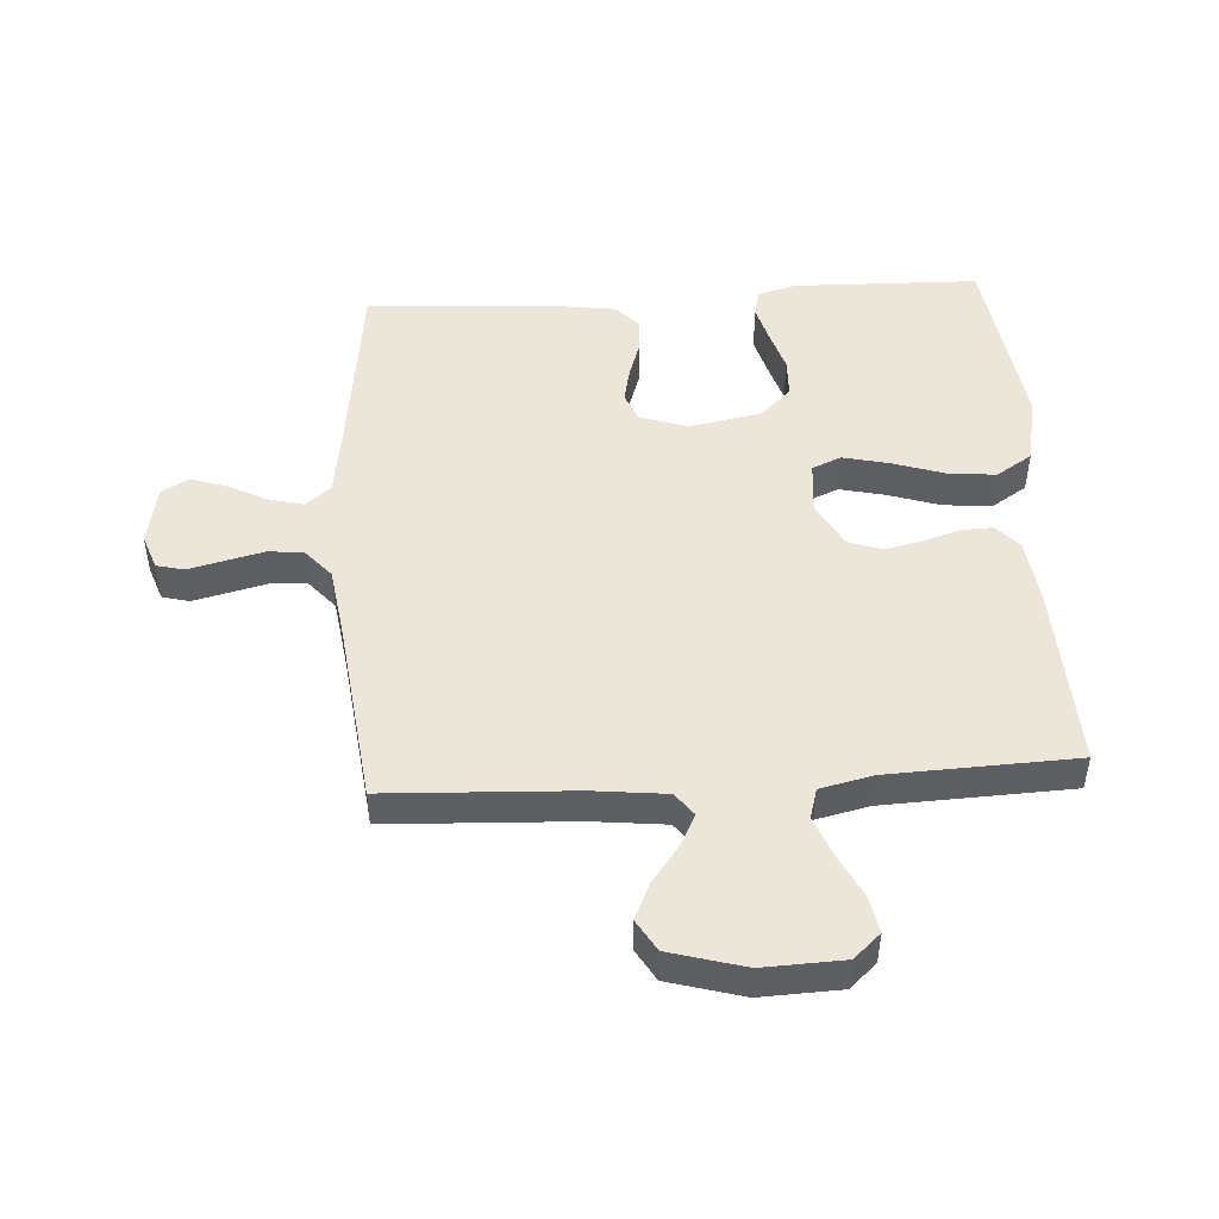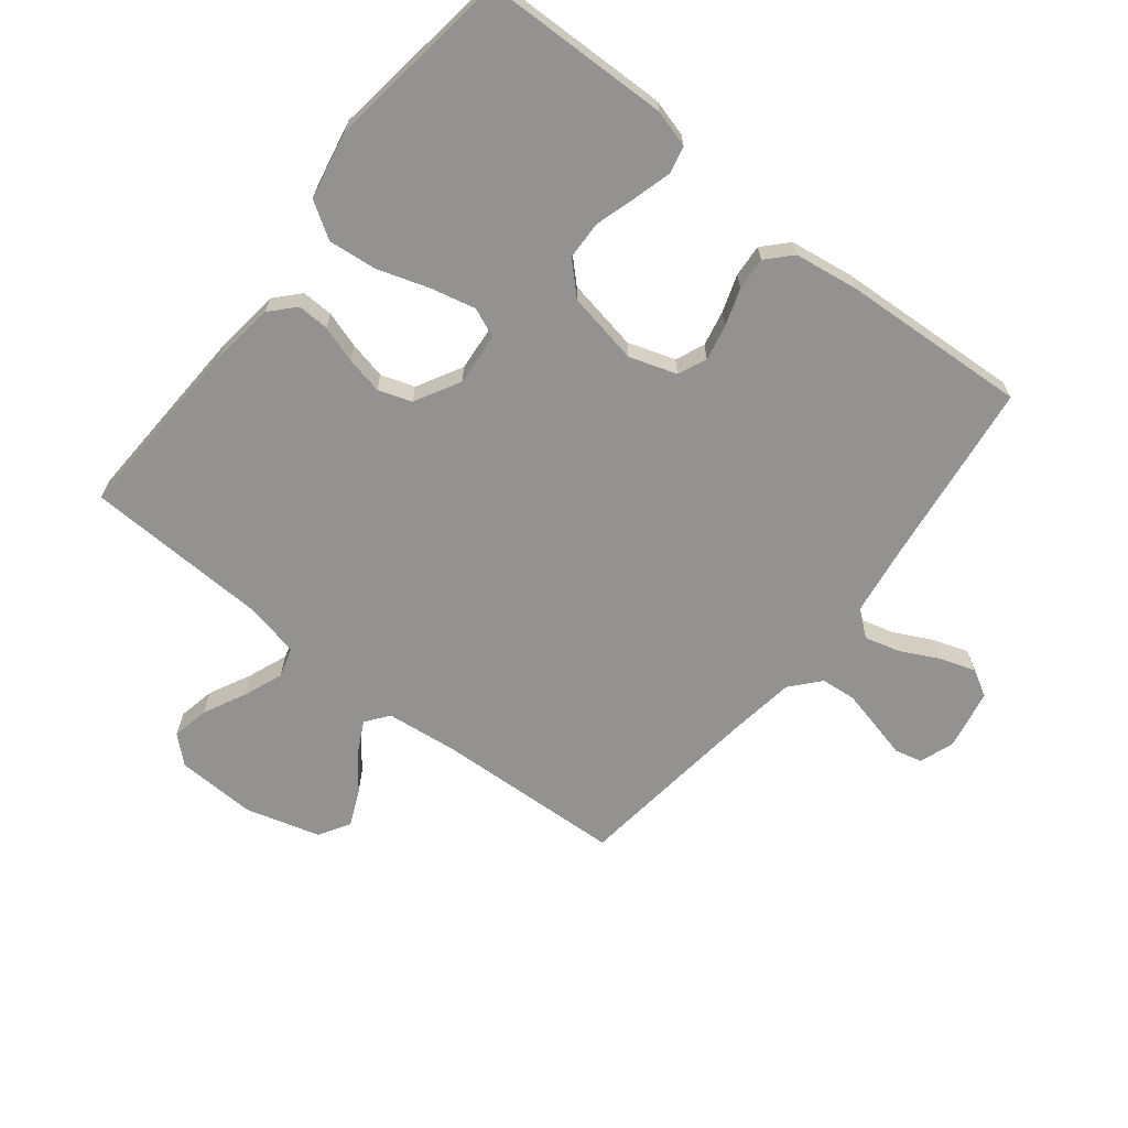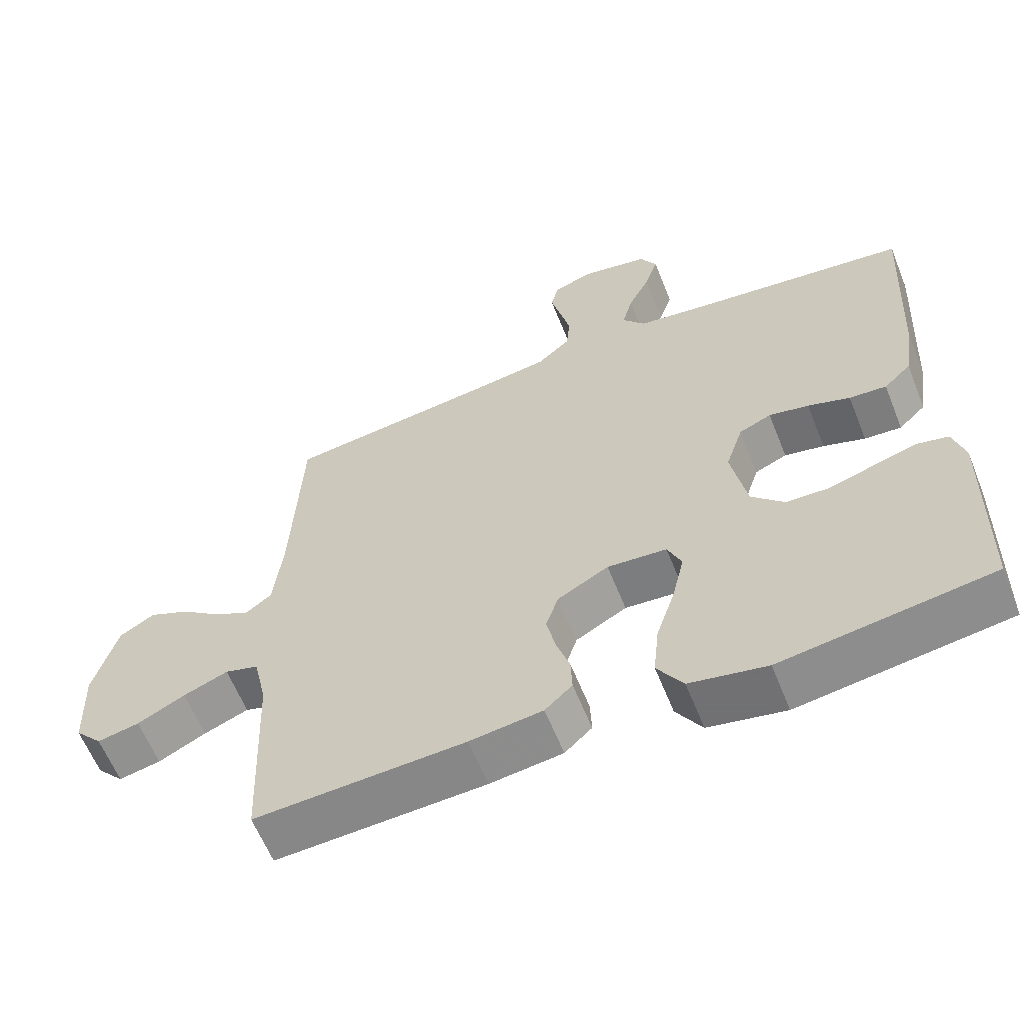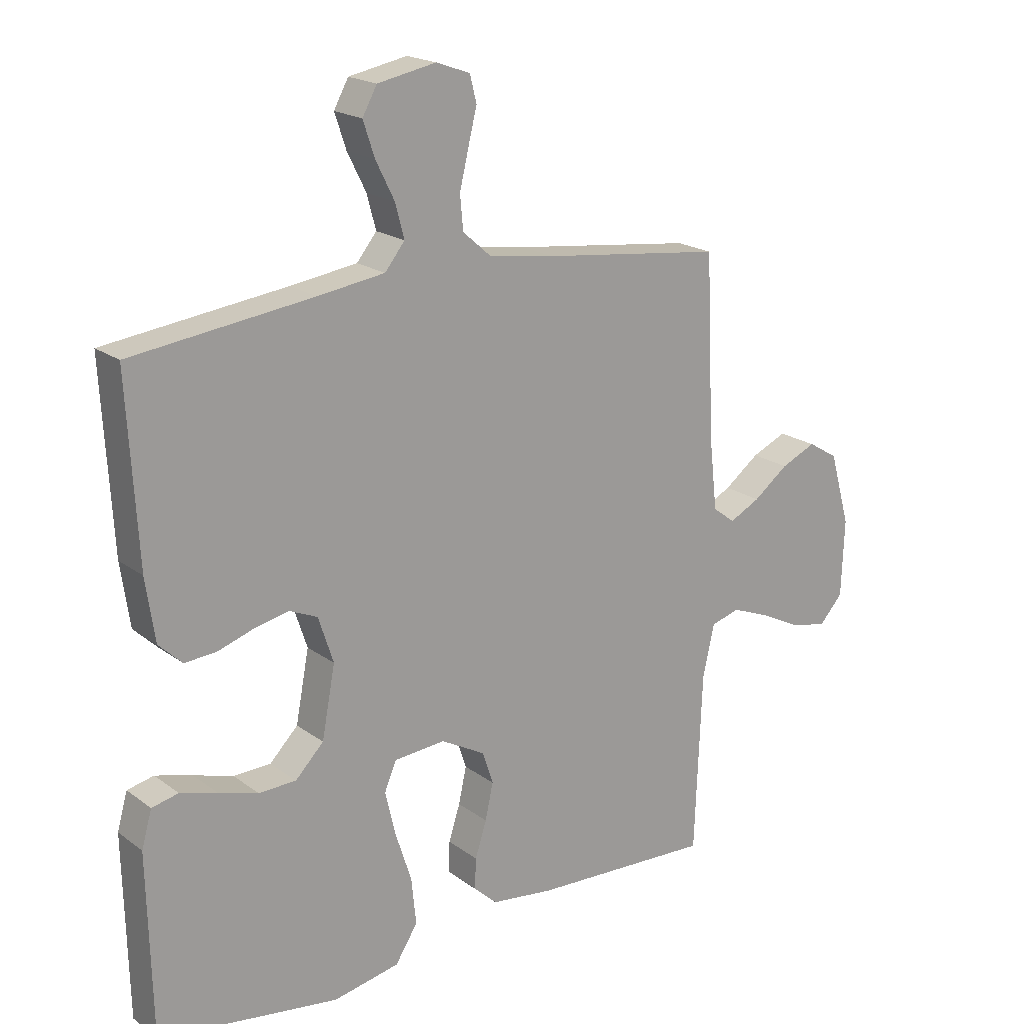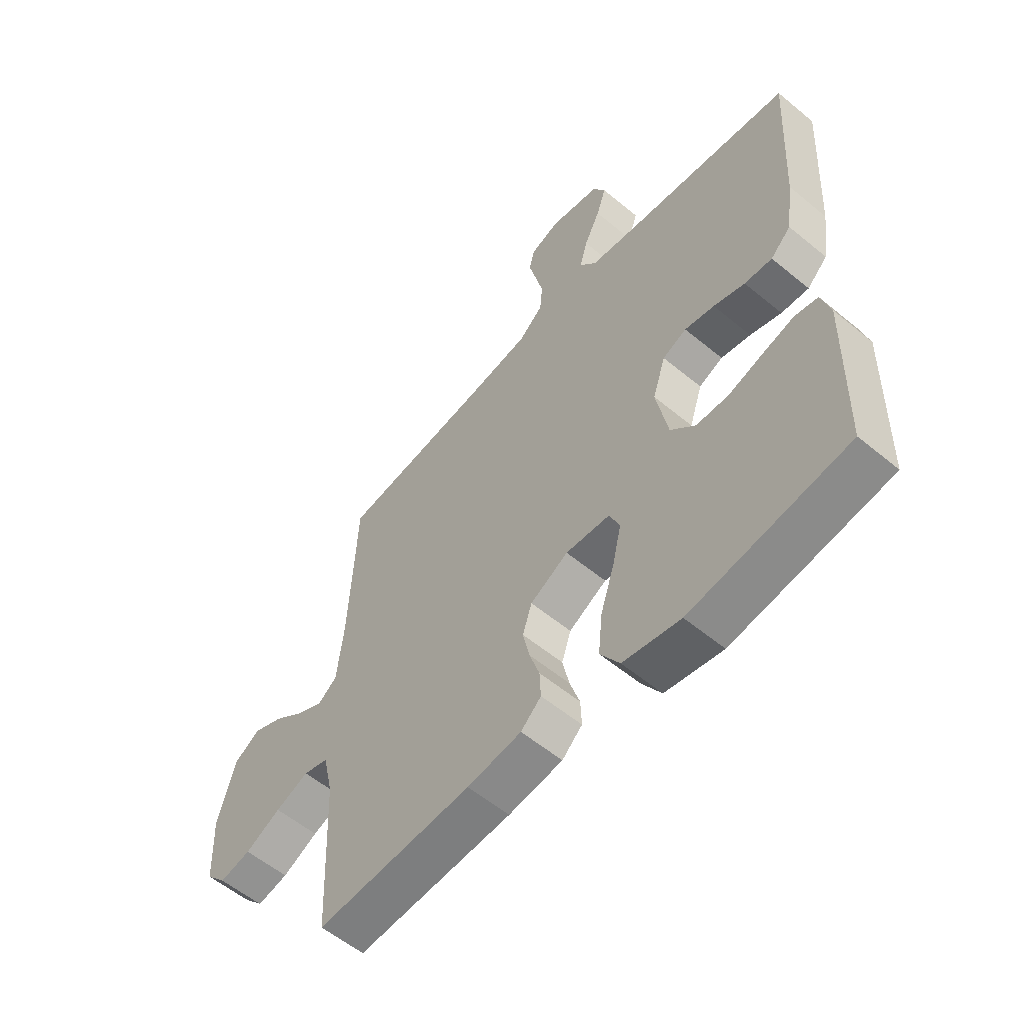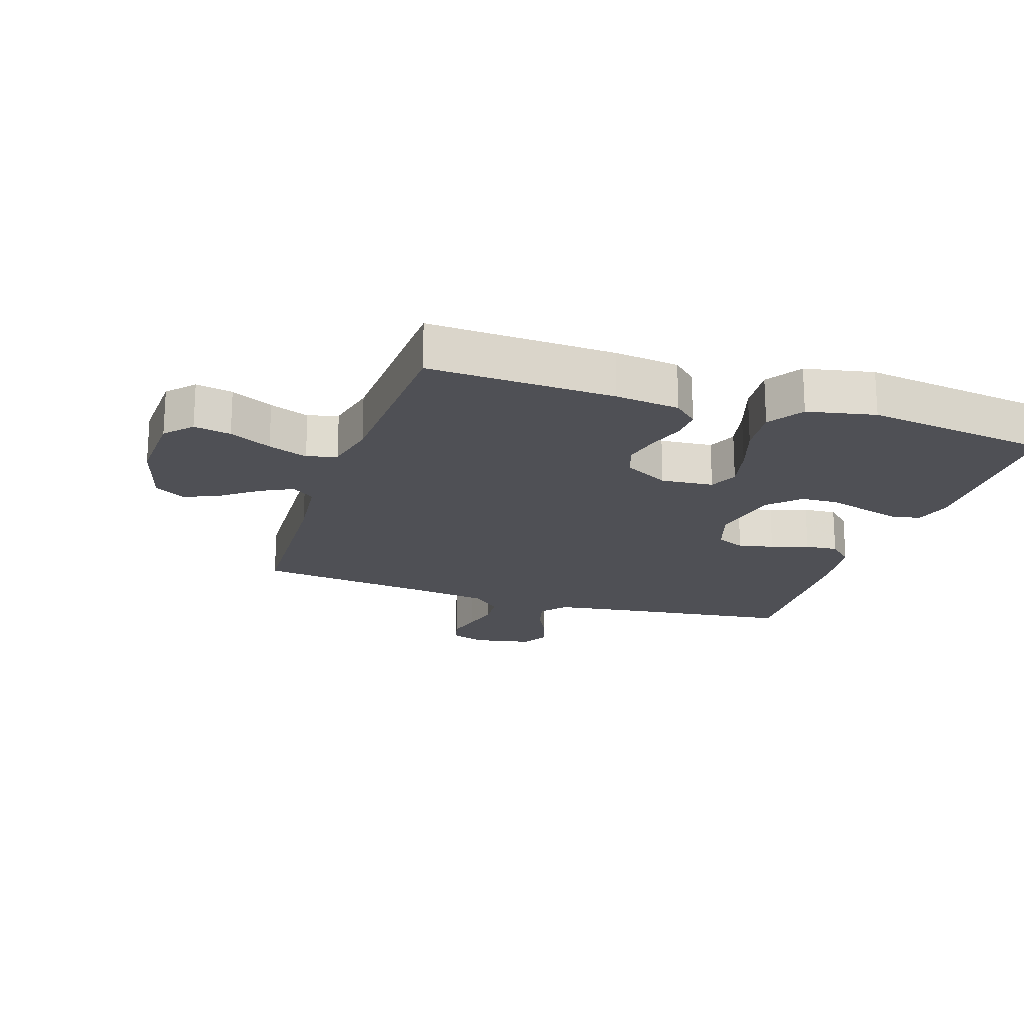
<metadata>
{"format":"obj","ext":"obj","renderer":"f3d","projection":"perspective","resolution":1024,"background":"white","views":[{"elev":48.4,"azim":86.4,"up":"+Y"},{"elev":-66.4,"azim":-128.3,"up":"+Y"},{"elev":-61.3,"azim":-158.2,"up":"+Z"},{"elev":19.4,"azim":-36.7,"up":"+Z"},{"elev":-57.3,"azim":-130.7,"up":"+Z"},{"elev":-19.3,"azim":161.8,"up":"+Y"}]}
</metadata>
<code>
v -0.5 0.07 0.5
v -0.2 0.07 0.538
v -0.089 0.07 0.554
v -0.056 0.07 0.595
v -0.071 0.07 0.651
v -0.102 0.07 0.713
v -0.121 0.07 0.77
v -0.097 0.07 0.814
v 0 0.07 0.833
v 0.056 0.07 0.813
v 0.067 0.07 0.769
v 0.053 0.07 0.712
v 0.038 0.07 0.649
v 0.043 0.07 0.593
v 0.09 0.07 0.552
v 0.2 0.07 0.536
v 0.5 0.07 0.5
v 0.514 0.07 0.2
v 0.527 0.07 0.082
v 0.564 0.07 0.054
v 0.615 0.07 0.08
v 0.673 0.07 0.124
v 0.731 0.07 0.15
v 0.781 0.07 0.12
v 0.815 0.07 0
v 0.81 0.07 -0.129
v 0.771 0.07 -0.172
v 0.711 0.07 -0.16
v 0.643 0.07 -0.126
v 0.579 0.07 -0.101
v 0.531 0.07 -0.115
v 0.512 0.07 -0.2
v 0.5 0.07 -0.5
v 0.2 0.07 -0.487
v 0.096 0.07 -0.474
v 0.057 0.07 -0.438
v 0.059 0.07 -0.387
v 0.078 0.07 -0.328
v 0.091 0.07 -0.268
v 0.073 0.07 -0.214
v 0 0.07 -0.174
v -0.085 0.07 -0.181
v -0.105 0.07 -0.228
v -0.088 0.07 -0.301
v -0.061 0.07 -0.384
v -0.053 0.07 -0.462
v -0.09 0.07 -0.52
v -0.2 0.07 -0.542
v -0.5 0.07 -0.5
v -0.507 0.07 -0.2
v -0.49 0.07 -0.14
v -0.446 0.07 -0.13
v -0.385 0.07 -0.147
v -0.319 0.07 -0.167
v -0.257 0.07 -0.165
v -0.21 0.07 -0.117
v -0.188 0.07 0
v -0.213 0.07 0.076
v -0.259 0.07 0.096
v -0.316 0.07 0.084
v -0.376 0.07 0.064
v -0.429 0.07 0.06
v -0.468 0.07 0.097
v -0.483 0.07 0.2
v -0.5 0 0.5
v -0.2 0 0.538
v -0.089 0 0.554
v -0.056 0 0.595
v -0.071 0 0.651
v -0.102 0 0.713
v -0.121 0 0.77
v -0.097 0 0.814
v 0 0 0.833
v 0.056 0 0.813
v 0.067 0 0.769
v 0.053 0 0.712
v 0.038 0 0.649
v 0.043 0 0.593
v 0.09 0 0.552
v 0.2 0 0.536
v 0.5 0 0.5
v 0.514 0 0.2
v 0.527 0 0.082
v 0.564 0 0.054
v 0.615 0 0.08
v 0.673 0 0.124
v 0.731 0 0.15
v 0.781 0 0.12
v 0.815 0 0
v 0.81 0 -0.129
v 0.771 0 -0.172
v 0.711 0 -0.16
v 0.643 0 -0.126
v 0.579 0 -0.101
v 0.531 0 -0.115
v 0.512 0 -0.2
v 0.5 0 -0.5
v 0.2 0 -0.487
v 0.096 0 -0.474
v 0.057 0 -0.438
v 0.059 0 -0.387
v 0.078 0 -0.328
v 0.091 0 -0.268
v 0.073 0 -0.214
v 0 0 -0.174
v -0.085 0 -0.181
v -0.105 0 -0.228
v -0.088 0 -0.301
v -0.061 0 -0.384
v -0.053 0 -0.462
v -0.09 0 -0.52
v -0.2 0 -0.542
v -0.5 0 -0.5
v -0.507 0 -0.2
v -0.49 0 -0.14
v -0.446 0 -0.13
v -0.385 0 -0.147
v -0.319 0 -0.167
v -0.257 0 -0.165
v -0.21 0 -0.117
v -0.188 0 0
v -0.213 0 0.076
v -0.259 0 0.096
v -0.316 0 0.084
v -0.376 0 0.064
v -0.429 0 0.06
v -0.468 0 0.097
v -0.483 0 0.2
f 63 64 1 2
f 60 61 62 63
f 59 60 63 2
f 58 59 2 3
f 57 58 3 4
f 56 57 4
f 51 52 53 54
f 49 50 51 54
f 49 54 55
f 48 49 55 56
f 44 45 46 47
f 43 44 47 48
f 35 36 37 38
f 35 38 39
f 32 33 34 35
f 31 32 35 39
f 26 27 28 29
f 26 29 30
f 25 26 30
f 24 25 30 31
f 21 22 23 24
f 20 21 24 31
f 16 17 18
f 15 16 18 19
f 14 15 19
f 9 10 11 12
f 9 12 13
f 8 9 13 14
f 5 6 7 8
f 4 5 8 14
f 43 48 56 4
f 42 43 4 14
f 41 42 14 19
f 40 41 19 20
f 20 31 39 40
f 66 65 128 127
f 127 126 125 124
f 66 127 124 123
f 67 66 123 122
f 68 67 122 121
f 68 121 120
f 118 117 116 115
f 118 115 114 113
f 119 118 113
f 120 119 113 112
f 111 110 109 108
f 112 111 108 107
f 102 101 100 99
f 103 102 99
f 99 98 97 96
f 103 99 96 95
f 93 92 91 90
f 94 93 90
f 94 90 89
f 95 94 89 88
f 88 87 86 85
f 95 88 85 84
f 82 81 80
f 83 82 80 79
f 83 79 78
f 76 75 74 73
f 77 76 73
f 78 77 73 72
f 72 71 70 69
f 78 72 69 68
f 68 120 112 107
f 78 68 107 106
f 83 78 106 105
f 84 83 105 104
f 104 103 95 84
f 1 65 66 2
f 2 66 67 3
f 3 67 68 4
f 4 68 69 5
f 5 69 70 6
f 6 70 71 7
f 7 71 72 8
f 8 72 73 9
f 9 73 74 10
f 10 74 75 11
f 11 75 76 12
f 12 76 77 13
f 13 77 78 14
f 14 78 79 15
f 15 79 80 16
f 16 80 81 17
f 17 81 82 18
f 18 82 83 19
f 19 83 84 20
f 20 84 85 21
f 21 85 86 22
f 22 86 87 23
f 23 87 88 24
f 24 88 89 25
f 25 89 90 26
f 26 90 91 27
f 27 91 92 28
f 28 92 93 29
f 29 93 94 30
f 30 94 95 31
f 31 95 96 32
f 32 96 97 33
f 33 97 98 34
f 34 98 99 35
f 35 99 100 36
f 36 100 101 37
f 37 101 102 38
f 38 102 103 39
f 39 103 104 40
f 40 104 105 41
f 41 105 106 42
f 42 106 107 43
f 43 107 108 44
f 44 108 109 45
f 45 109 110 46
f 46 110 111 47
f 47 111 112 48
f 48 112 113 49
f 49 113 114 50
f 50 114 115 51
f 51 115 116 52
f 52 116 117 53
f 53 117 118 54
f 54 118 119 55
f 55 119 120 56
f 56 120 121 57
f 57 121 122 58
f 58 122 123 59
f 59 123 124 60
f 60 124 125 61
f 61 125 126 62
f 62 126 127 63
f 63 127 128 64
f 64 128 65 1

</code>
